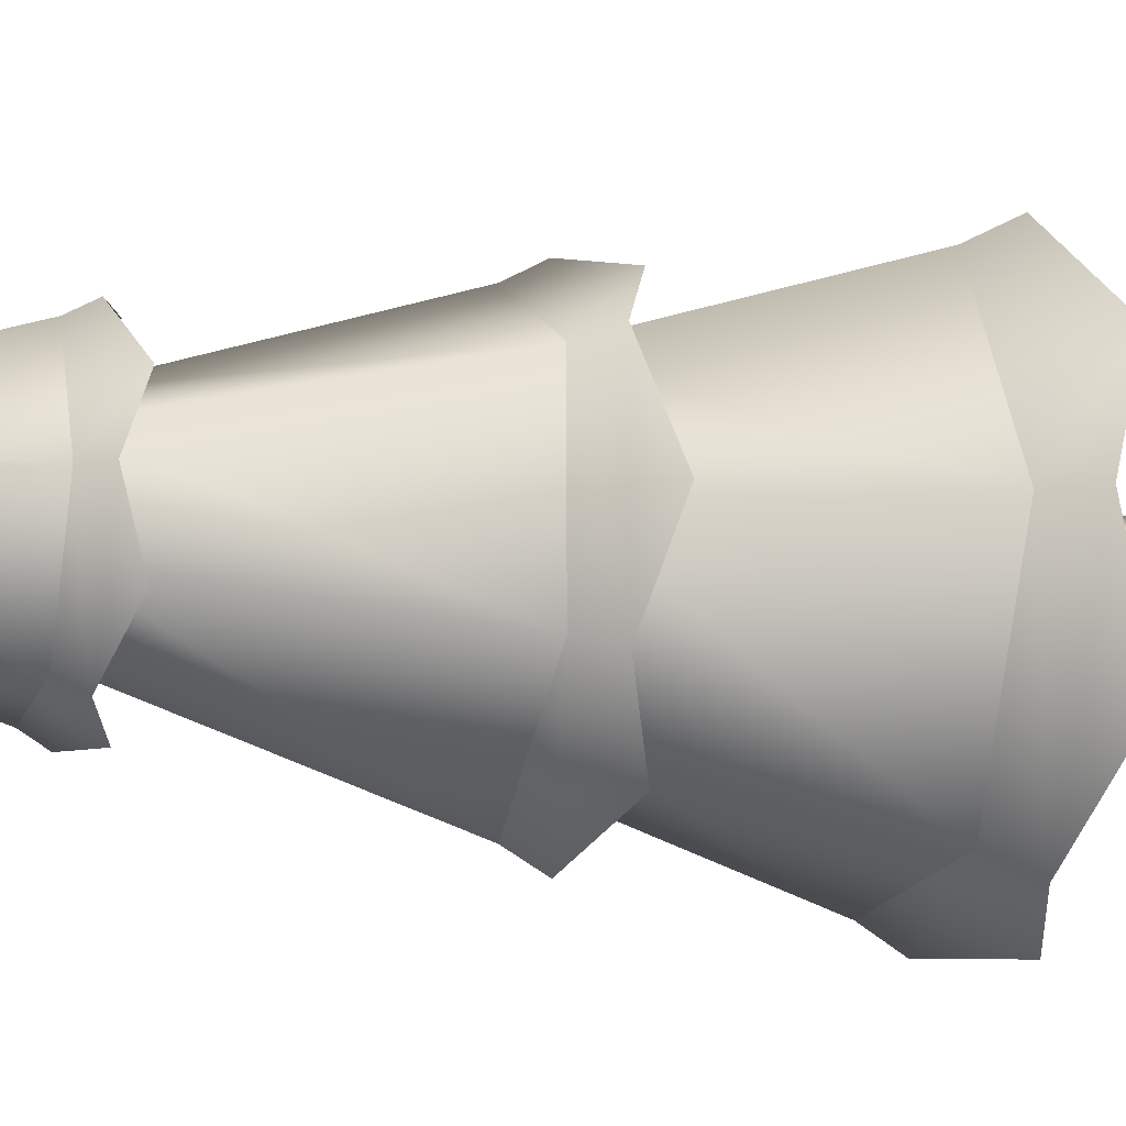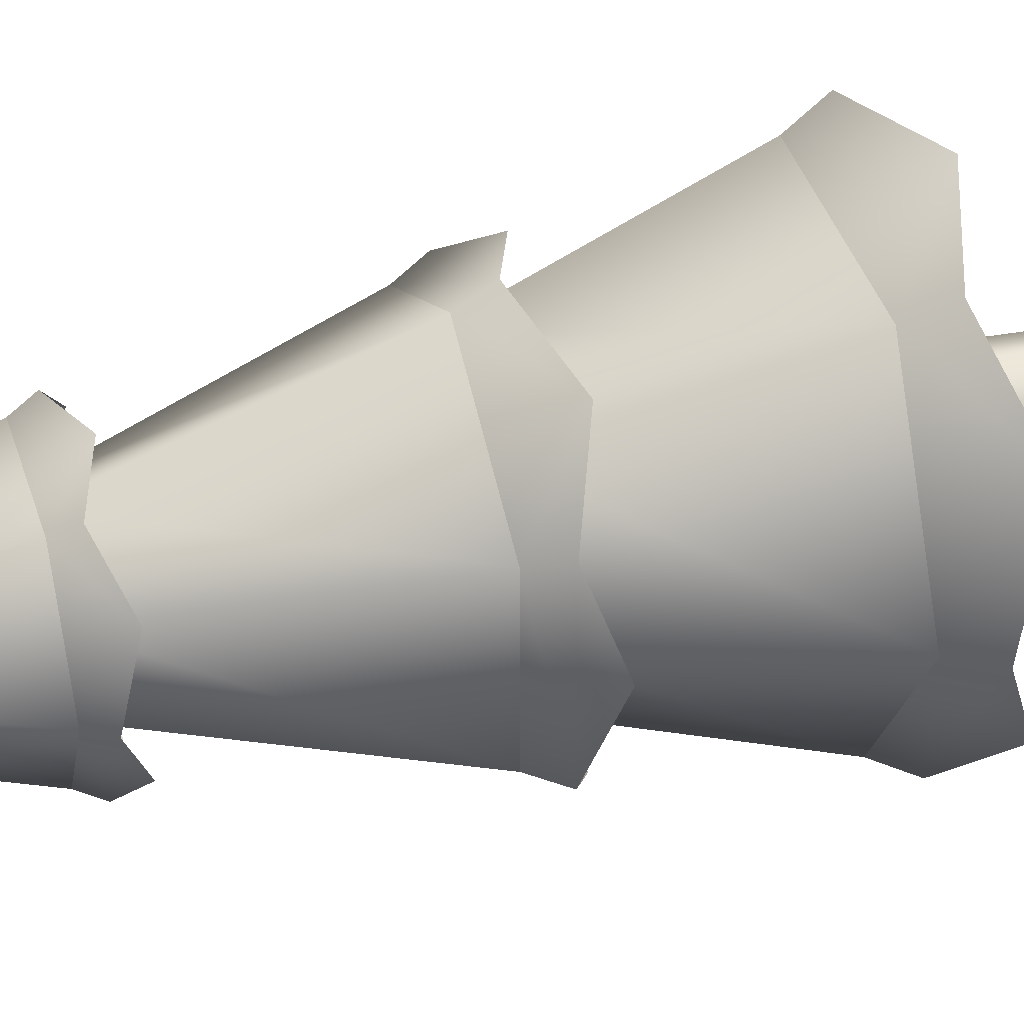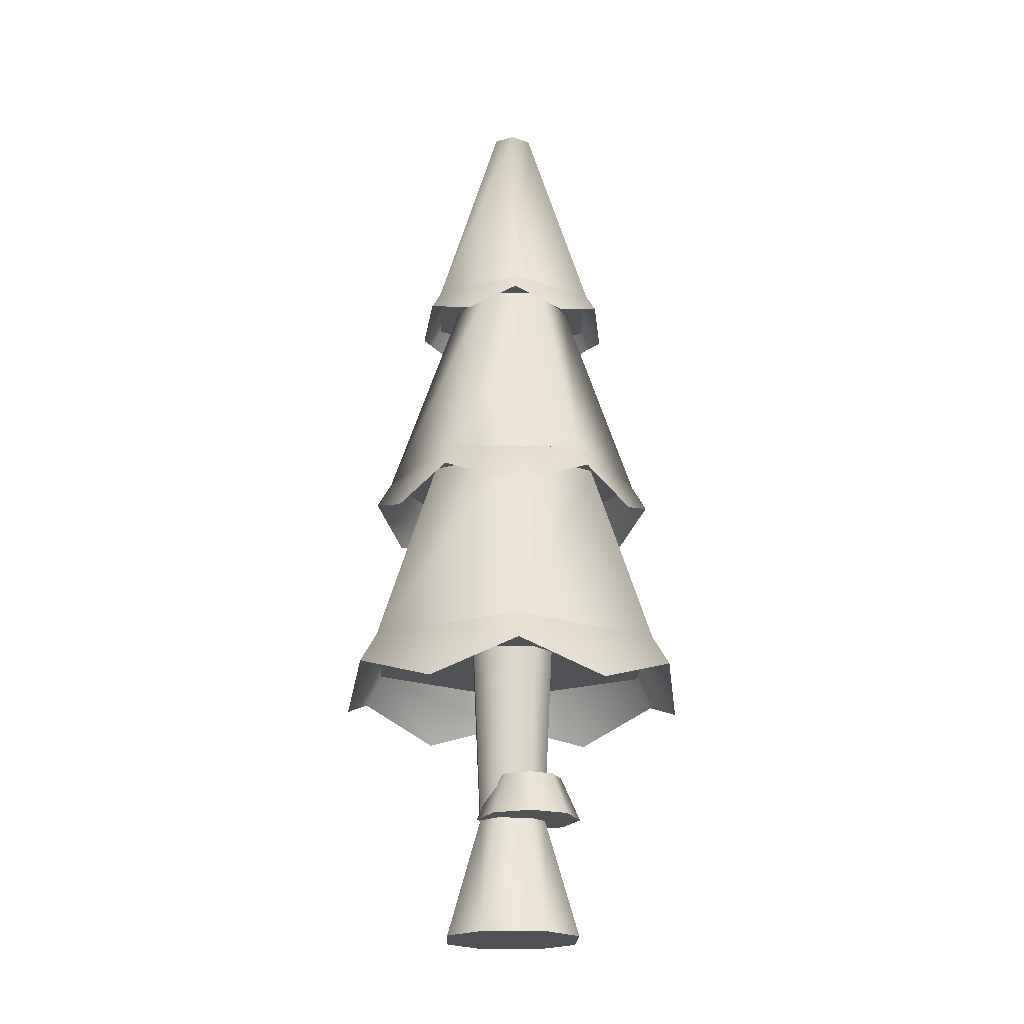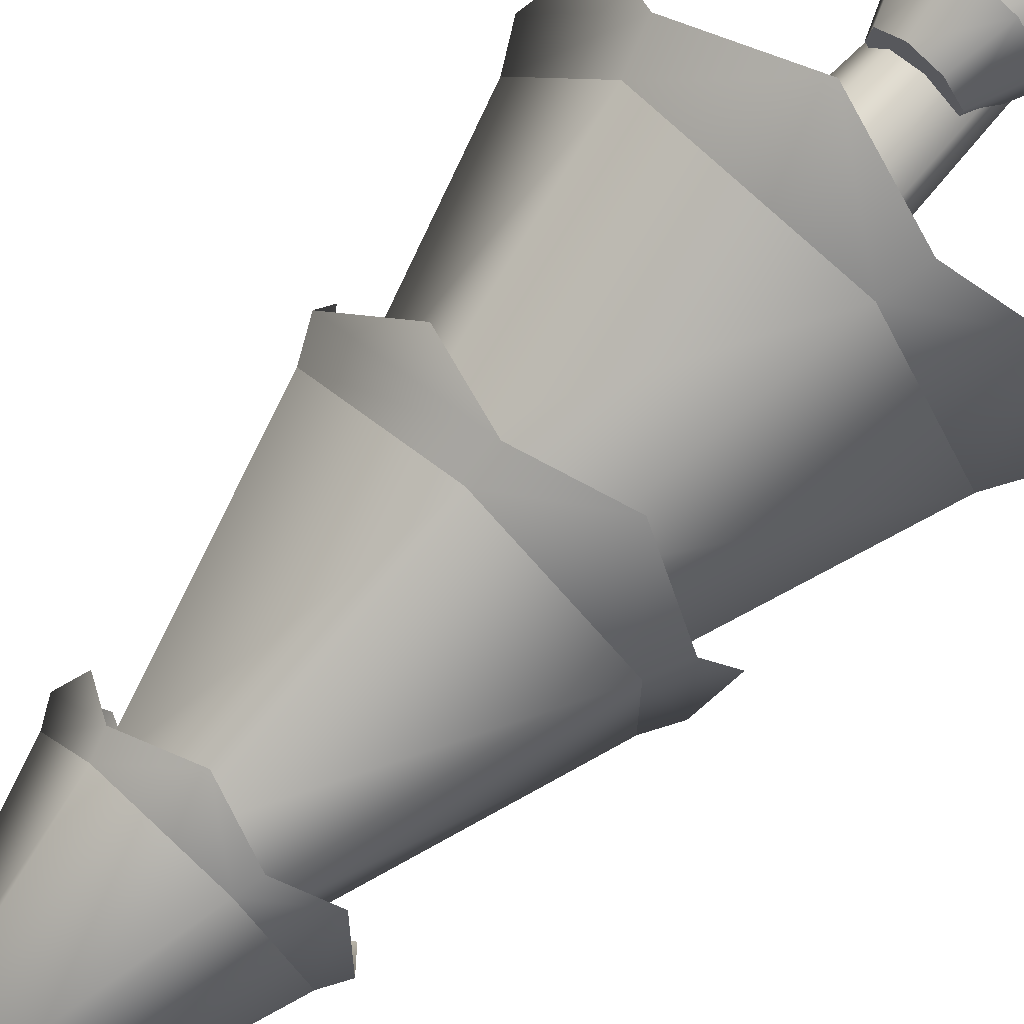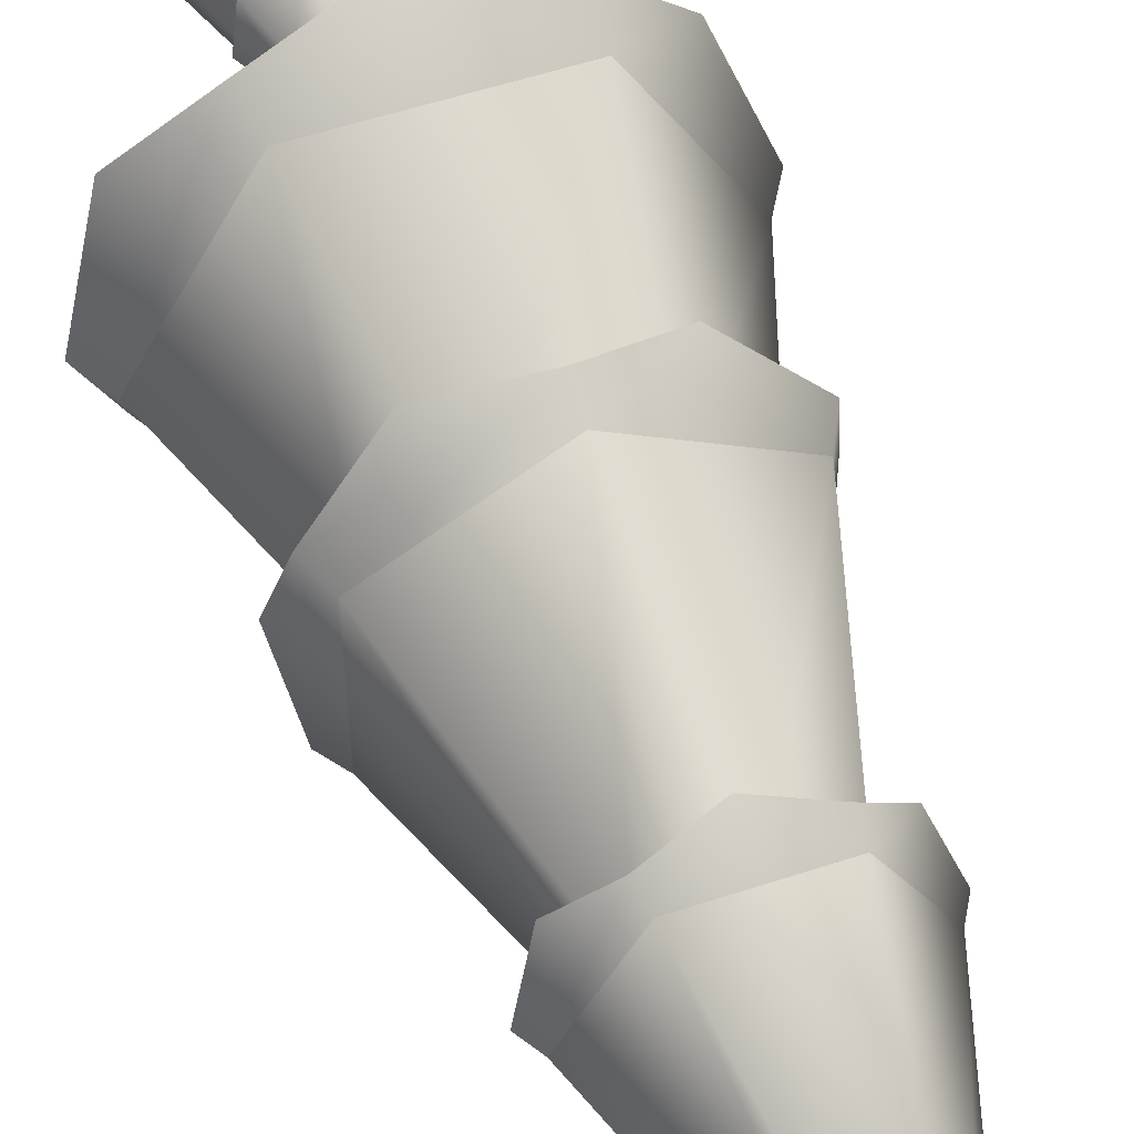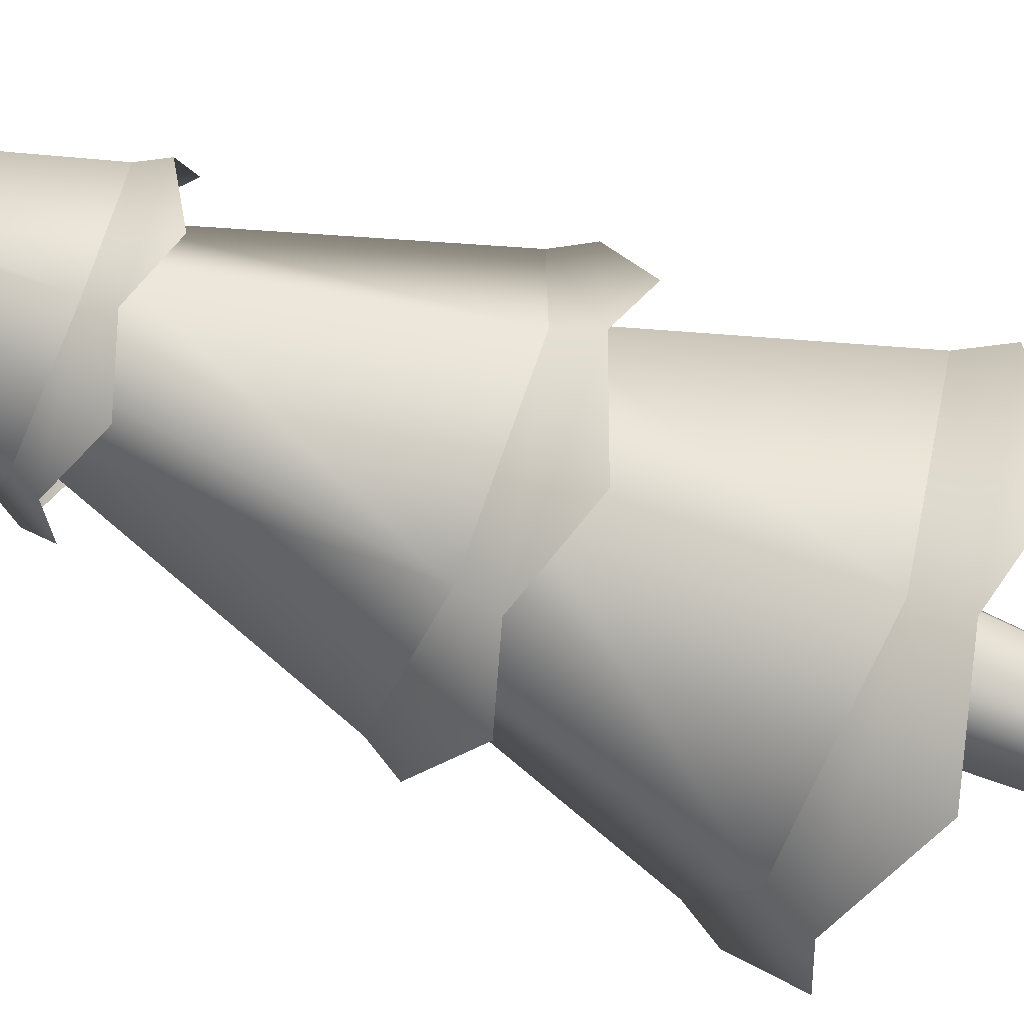
<metadata>
{"format":"obj","ext":"obj","renderer":"f3d","projection":"perspective","resolution":1024,"background":"white","views":[{"elev":-15.4,"azim":-105.6,"up":"+Z"},{"elev":40.9,"azim":-106.7,"up":"+Z"},{"elev":-20.6,"azim":-31.4,"up":"+Y"},{"elev":75.8,"azim":-136.9,"up":"+Z"},{"elev":52.1,"azim":160.5,"up":"+Z"},{"elev":-69.1,"azim":-113.2,"up":"+Z"}]}
</metadata>
<code>
o tree.047
v -5.238 -4.607 -14.57
v -5.071 -4.607 -14.48
v -5.275 -4.607 -14.7
v -4.94 -4.607 -14.51
v -5.181 -4.607 -14.87
v -4.846 -4.607 -14.68
v -5.05 -4.607 -14.9
v -4.883 -4.607 -14.81
v -5.066 -4.259 -14.58
v -5.15 -4.259 -14.63
v -5.168 -4.259 -14.7
v -5 -4.259 -14.6
v -4.953 -4.259 -14.68
v -4.972 -4.259 -14.75
v -5.056 -4.259 -14.8
v -5.121 -4.259 -14.78
v -4.95 -3.737 -14.77
v -5.054 -3.737 -14.82
v -5.136 -3.737 -14.8
v -5.067 -3.737 -14.56
v -5.172 -3.737 -14.61
v -4.927 -3.737 -14.68
v -4.985 -3.737 -14.58
v -5.195 -3.737 -14.7
v -5.097 -4.135 -14.53
v -5.144 -4.135 -14.59
v -5.023 -4.135 -14.52
v -4.963 -4.135 -14.57
v -5.135 -4.135 -14.66
v -4.954 -4.135 -14.64
v -5.076 -4.135 -14.71
v -5.001 -4.135 -14.7
v -5.125 -4.261 -14.48
v -5.008 -4.261 -14.47
v -5.198 -4.261 -14.57
v -5.184 -4.261 -14.69
v -4.915 -4.261 -14.54
v -5.091 -4.261 -14.76
v -4.901 -4.261 -14.66
v -4.974 -4.261 -14.75
v -5.534 -3.737 -14.69
v -5.3 -3.737 -15.11
v -5.338 -3.162 -14.69
v -5.2 -3.162 -14.94
v -4.812 -3.737 -14.29
v -5.29 -3.737 -14.28
v -4.912 -3.162 -14.46
v -5.194 -3.162 -14.45
v -4.578 -3.737 -14.7
v -4.774 -3.162 -14.7
v -4.918 -3.162 -14.94
v -4.822 -3.737 -15.12
v -5.191 -2.545 -14.46
v -5.332 -2.545 -14.69
v -5.087 -1.897 -14.64
v -5.119 -1.897 -14.7
v -5.025 -1.897 -14.75
v -5.088 -1.897 -14.75
v -4.921 -2.545 -14.94
v -5.197 -2.545 -14.94
v -4.78 -2.545 -14.7
v -4.915 -2.545 -14.46
v -4.993 -1.897 -14.7
v -5.024 -1.897 -14.64
v -5.052 -3.162 -14.31
v -5.391 -3.162 -14.5
v -5.054 -2.545 -14.52
v -5.209 -2.545 -14.61
v -4.717 -3.162 -14.51
v -4.901 -2.545 -14.61
v -5.395 -3.162 -14.89
v -5.211 -2.545 -14.79
v -5.061 -3.162 -15.09
v -5.058 -2.545 -14.88
v -4.722 -3.162 -14.9
v -4.903 -2.545 -14.79
v -5.497 -3.917 -14.95
v -5.327 -3.827 -15.15
v -5.587 -3.827 -14.69
v -4.525 -3.827 -14.7
v -4.621 -3.917 -14.96
v -4.796 -3.827 -15.16
v -5.062 -3.917 -15.2
v -5.316 -3.827 -14.24
v -5.491 -3.917 -14.44
v -4.615 -3.917 -14.45
v -4.785 -3.827 -14.24
v -5.05 -3.917 -14.19
v -4.645 -3.308 -14.7
v -4.68 -3.235 -14.49
v -4.685 -3.235 -14.92
v -5.051 -3.235 -14.27
v -5.257 -3.308 -14.34
v -5.427 -3.235 -14.48
v -5.266 -3.308 -15.05
v -5.061 -3.235 -15.13
v -5.432 -3.235 -14.91
v -4.855 -3.308 -15.06
v -5.467 -3.308 -14.69
v -4.846 -3.308 -14.34
v -4.75 -2.596 -14.7
v -4.805 -2.648 -14.85
v -4.906 -2.596 -14.96
v -5.06 -2.648 -14.99
v -5.212 -2.596 -14.96
v -4.9 -2.596 -14.43
v -5.053 -2.648 -14.41
v -5.206 -2.596 -14.43
v -5.31 -2.648 -14.84
v -5.362 -2.596 -14.69
v -4.802 -2.648 -14.56
v -5.307 -2.648 -14.55
f 3 2 1
f 2 3 4
f 4 3 5
f 4 5 6
f 6 5 7
f 6 7 8
f 9 1 2
f 1 9 10
f 11 1 10
f 1 11 3
f 12 2 4
f 2 12 9
f 13 4 6
f 4 13 12
f 7 14 8
f 14 7 15
f 11 5 3
f 5 11 16
f 8 13 6
f 13 8 14
f 7 16 15
f 16 7 5
f 14 18 17
f 18 14 15
f 16 18 15
f 18 16 19
f 21 9 20
f 9 21 10
f 22 12 13
f 12 22 23
f 21 11 10
f 11 21 24
f 13 17 22
f 17 13 14
f 20 12 23
f 12 20 9
f 24 16 11
f 16 24 19
f 27 26 25
f 26 27 28
f 26 28 29
f 29 28 30
f 29 30 31
f 31 30 32
f 35 34 33
f 34 35 36
f 34 36 37
f 37 36 38
f 37 38 39
f 39 38 40
f 27 33 34
f 33 27 25
f 29 38 36
f 38 29 31
f 40 31 32
f 31 40 38
f 28 34 37
f 34 28 27
f 26 36 35
f 36 26 29
f 30 37 39
f 37 30 28
f 26 33 25
f 33 26 35
f 40 30 39
f 30 40 32
f 43 42 41
f 42 43 44
f 47 46 45
f 46 47 48
f 50 45 49
f 45 50 47
f 48 41 46
f 41 48 43
f 52 44 51
f 44 52 42
f 52 50 49
f 50 52 51
f 41 45 46
f 45 41 42
f 45 42 49
f 49 42 52
f 55 54 53
f 54 55 56
f 59 58 57
f 58 59 60
f 63 62 61
f 62 63 64
f 64 53 62
f 53 64 55
f 64 56 55
f 56 64 58
f 58 64 63
f 58 63 57
f 59 63 61
f 63 59 57
f 54 62 53
f 62 54 60
f 62 60 61
f 61 60 59
f 56 60 54
f 60 56 58
f 67 66 65
f 66 67 68
f 70 65 69
f 65 70 67
f 68 71 66
f 71 68 72
f 72 73 71
f 73 72 74
f 71 65 66
f 65 71 69
f 69 71 73
f 69 73 75
f 76 69 75
f 69 76 70
f 73 76 75
f 76 73 74
f 79 78 77
f 78 79 41
f 78 41 42
f 77 78 79
f 41 79 78
f 42 41 78
f 81 49 80
f 49 81 52
f 52 81 82
f 80 49 81
f 52 81 49
f 82 81 52
f 82 42 52
f 42 82 83
f 42 83 78
f 52 42 82
f 83 82 42
f 78 83 42
f 46 85 84
f 85 46 41
f 85 41 79
f 84 85 46
f 41 46 85
f 79 41 85
f 80 87 86
f 87 80 49
f 87 49 45
f 86 87 80
f 49 80 87
f 45 49 87
f 45 88 87
f 88 45 46
f 88 46 84
f 87 88 45
f 46 45 88
f 84 46 88
f 91 90 89
f 90 91 75
f 90 75 69
f 89 90 91
f 75 91 90
f 69 75 90
f 65 93 92
f 93 65 66
f 93 66 94
f 92 93 65
f 66 65 93
f 94 66 93
f 97 96 95
f 96 97 71
f 96 71 73
f 95 96 97
f 71 97 96
f 73 71 96
f 98 75 91
f 75 98 73
f 73 98 96
f 91 75 98
f 73 98 75
f 96 98 73
f 94 97 99
f 97 94 66
f 97 66 71
f 99 97 94
f 66 94 97
f 71 66 97
f 90 92 100
f 92 90 69
f 92 69 65
f 100 92 90
f 69 90 92
f 65 69 92
f 102 61 101
f 61 102 59
f 59 102 103
f 101 61 102
f 59 102 61
f 103 102 59
f 103 60 59
f 60 103 104
f 60 104 105
f 59 60 103
f 104 103 60
f 105 104 60
f 62 107 106
f 107 62 53
f 107 53 108
f 106 107 62
f 53 62 107
f 108 53 107
f 110 105 109
f 105 110 54
f 105 54 60
f 109 105 110
f 54 110 105
f 60 54 105
f 101 106 111
f 106 101 61
f 106 61 62
f 111 106 101
f 61 101 106
f 62 61 106
f 53 112 108
f 112 53 54
f 112 54 110
f 108 112 53
f 54 53 112
f 110 54 112
f 3 2 1
f 2 3 4
f 4 3 5
f 4 5 6
f 6 5 7
f 6 7 8
f 9 1 2
f 1 9 10
f 11 1 10
f 1 11 3
f 12 2 4
f 2 12 9
f 13 4 6
f 4 13 12
f 7 14 8
f 14 7 15
f 11 5 3
f 5 11 16
f 8 13 6
f 13 8 14
f 7 16 15
f 16 7 5
f 14 18 17
f 18 14 15
f 16 18 15
f 18 16 19
f 21 9 20
f 9 21 10
f 22 12 13
f 12 22 23
f 21 11 10
f 11 21 24
f 13 17 22
f 17 13 14
f 20 12 23
f 12 20 9
f 24 16 11
f 16 24 19
f 27 26 25
f 26 27 28
f 26 28 29
f 29 28 30
f 29 30 31
f 31 30 32
f 35 34 33
f 34 35 36
f 34 36 37
f 37 36 38
f 37 38 39
f 39 38 40
f 27 33 34
f 33 27 25
f 29 38 36
f 38 29 31
f 40 31 32
f 31 40 38
f 28 34 37
f 34 28 27
f 26 36 35
f 36 26 29
f 30 37 39
f 37 30 28
f 26 33 25
f 33 26 35
f 40 30 39
f 30 40 32
f 43 42 41
f 42 43 44
f 47 46 45
f 46 47 48
f 50 45 49
f 45 50 47
f 48 41 46
f 41 48 43
f 52 44 51
f 44 52 42
f 52 50 49
f 50 52 51
f 41 45 46
f 45 41 42
f 45 42 49
f 49 42 52
f 55 54 53
f 54 55 56
f 59 58 57
f 58 59 60
f 63 62 61
f 62 63 64
f 64 53 62
f 53 64 55
f 64 56 55
f 56 64 58
f 58 64 63
f 58 63 57
f 59 63 61
f 63 59 57
f 54 62 53
f 62 54 60
f 62 60 61
f 61 60 59
f 56 60 54
f 60 56 58
f 67 66 65
f 66 67 68
f 70 65 69
f 65 70 67
f 68 71 66
f 71 68 72
f 72 73 71
f 73 72 74
f 71 65 66
f 65 71 69
f 69 71 73
f 69 73 75
f 76 69 75
f 69 76 70
f 73 76 75
f 76 73 74
f 79 78 77
f 78 79 41
f 78 41 42
f 77 78 79
f 41 79 78
f 42 41 78
f 81 49 80
f 49 81 52
f 52 81 82
f 80 49 81
f 52 81 49
f 82 81 52
f 82 42 52
f 42 82 83
f 42 83 78
f 52 42 82
f 83 82 42
f 78 83 42
f 46 85 84
f 85 46 41
f 85 41 79
f 84 85 46
f 41 46 85
f 79 41 85
f 80 87 86
f 87 80 49
f 87 49 45
f 86 87 80
f 49 80 87
f 45 49 87
f 45 88 87
f 88 45 46
f 88 46 84
f 87 88 45
f 46 45 88
f 84 46 88
f 91 90 89
f 90 91 75
f 90 75 69
f 89 90 91
f 75 91 90
f 69 75 90
f 65 93 92
f 93 65 66
f 93 66 94
f 92 93 65
f 66 65 93
f 94 66 93
f 97 96 95
f 96 97 71
f 96 71 73
f 95 96 97
f 71 97 96
f 73 71 96
f 98 75 91
f 75 98 73
f 73 98 96
f 91 75 98
f 73 98 75
f 96 98 73
f 94 97 99
f 97 94 66
f 97 66 71
f 99 97 94
f 66 94 97
f 71 66 97
f 90 92 100
f 92 90 69
f 92 69 65
f 100 92 90
f 69 90 92
f 65 69 92
f 102 61 101
f 61 102 59
f 59 102 103
f 101 61 102
f 59 102 61
f 103 102 59
f 103 60 59
f 60 103 104
f 60 104 105
f 59 60 103
f 104 103 60
f 105 104 60
f 62 107 106
f 107 62 53
f 107 53 108
f 106 107 62
f 53 62 107
f 108 53 107
f 110 105 109
f 105 110 54
f 105 54 60
f 109 105 110
f 54 110 105
f 60 54 105
f 101 106 111
f 106 101 61
f 106 61 62
f 111 106 101
f 61 101 106
f 62 61 106
f 53 112 108
f 112 53 54
f 112 54 110
f 108 112 53
f 54 53 112
f 110 54 112

</code>
